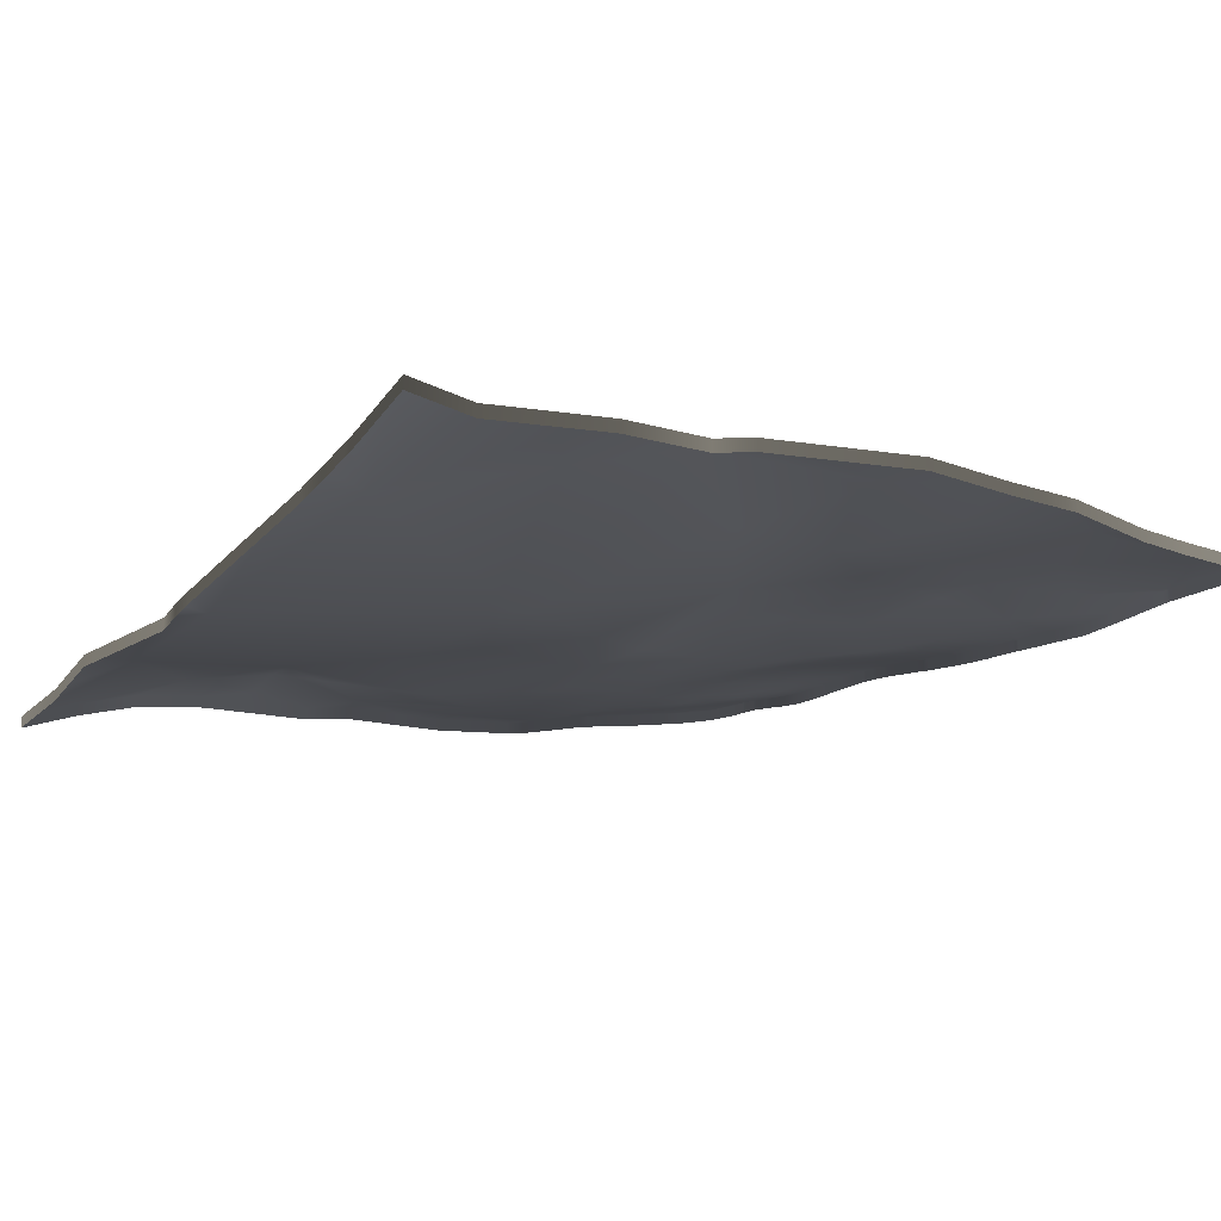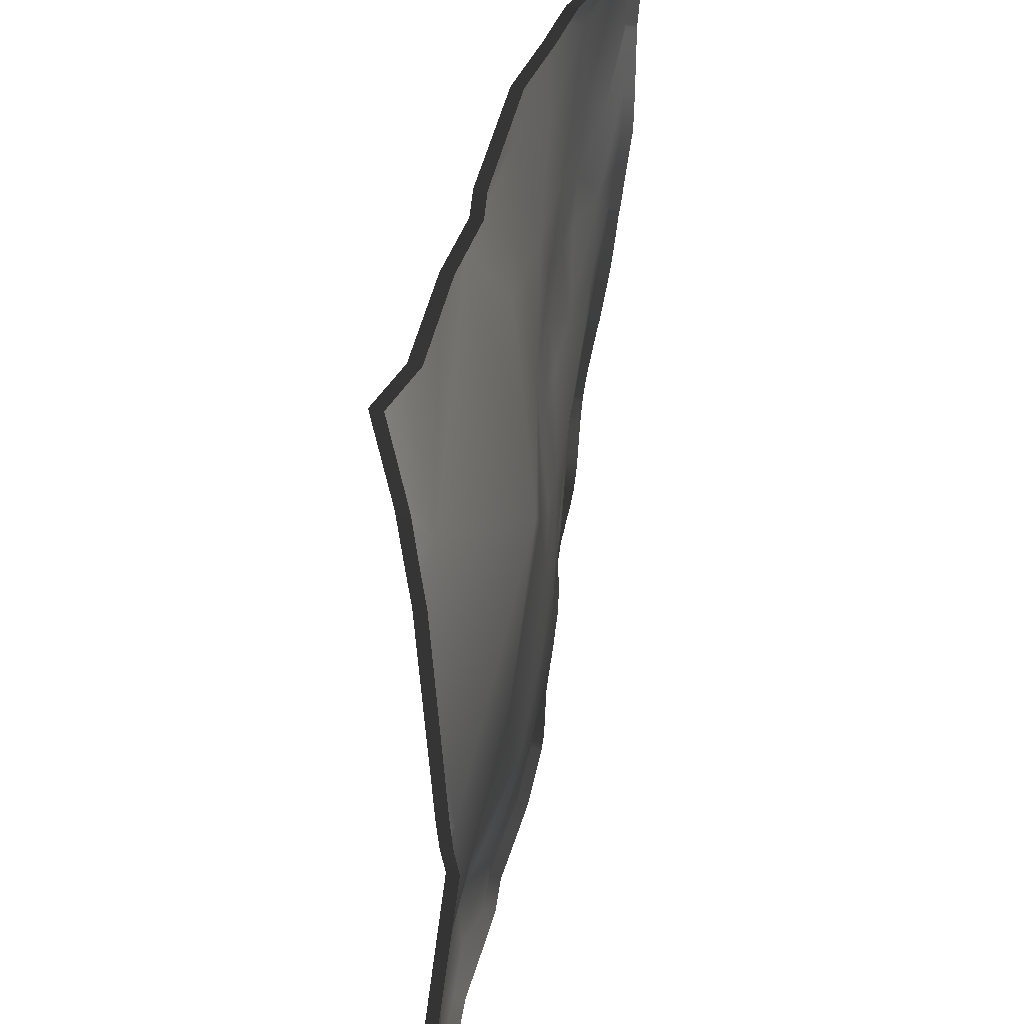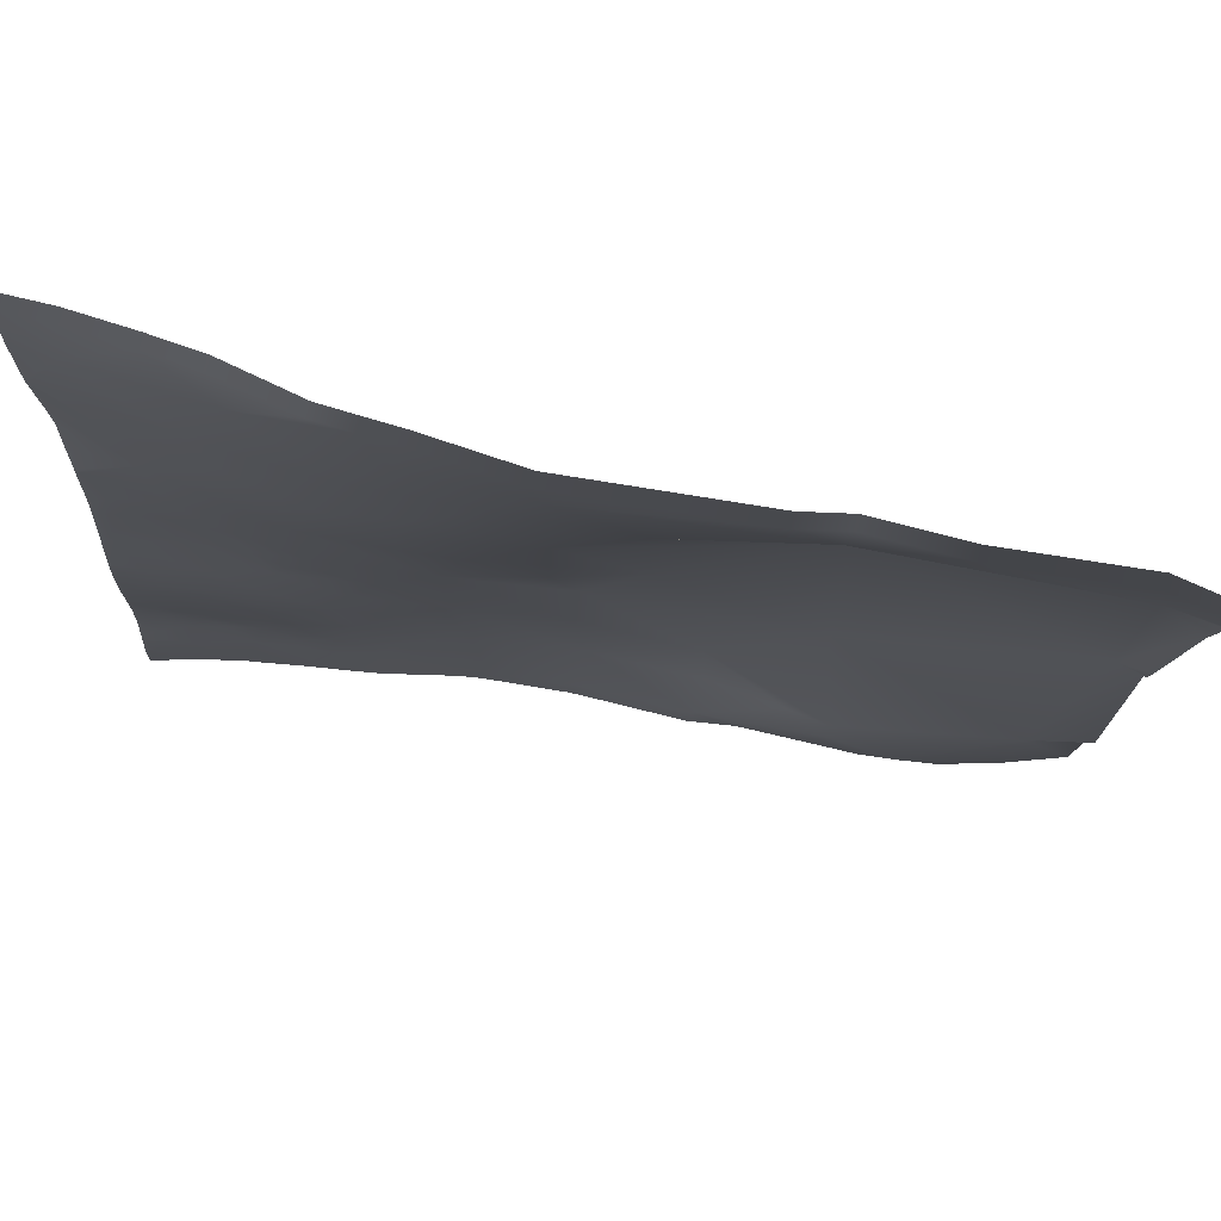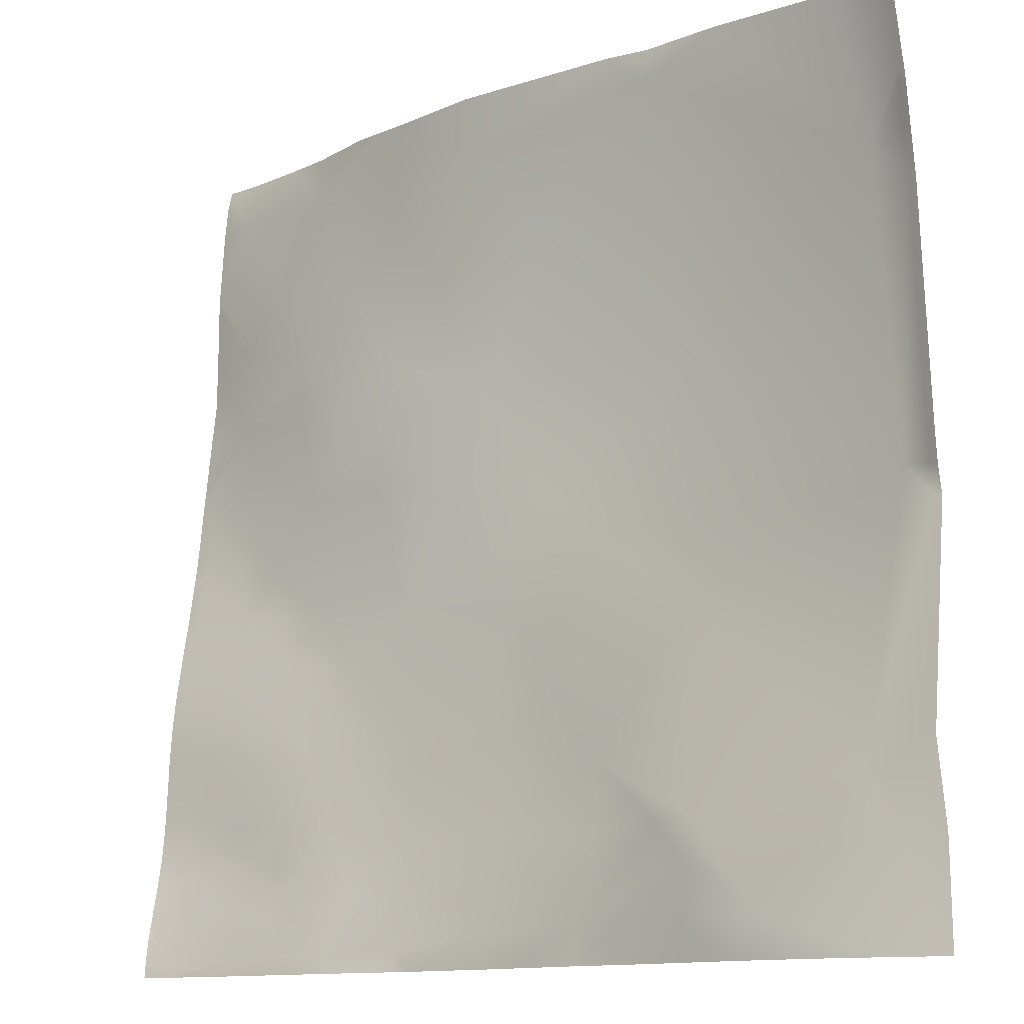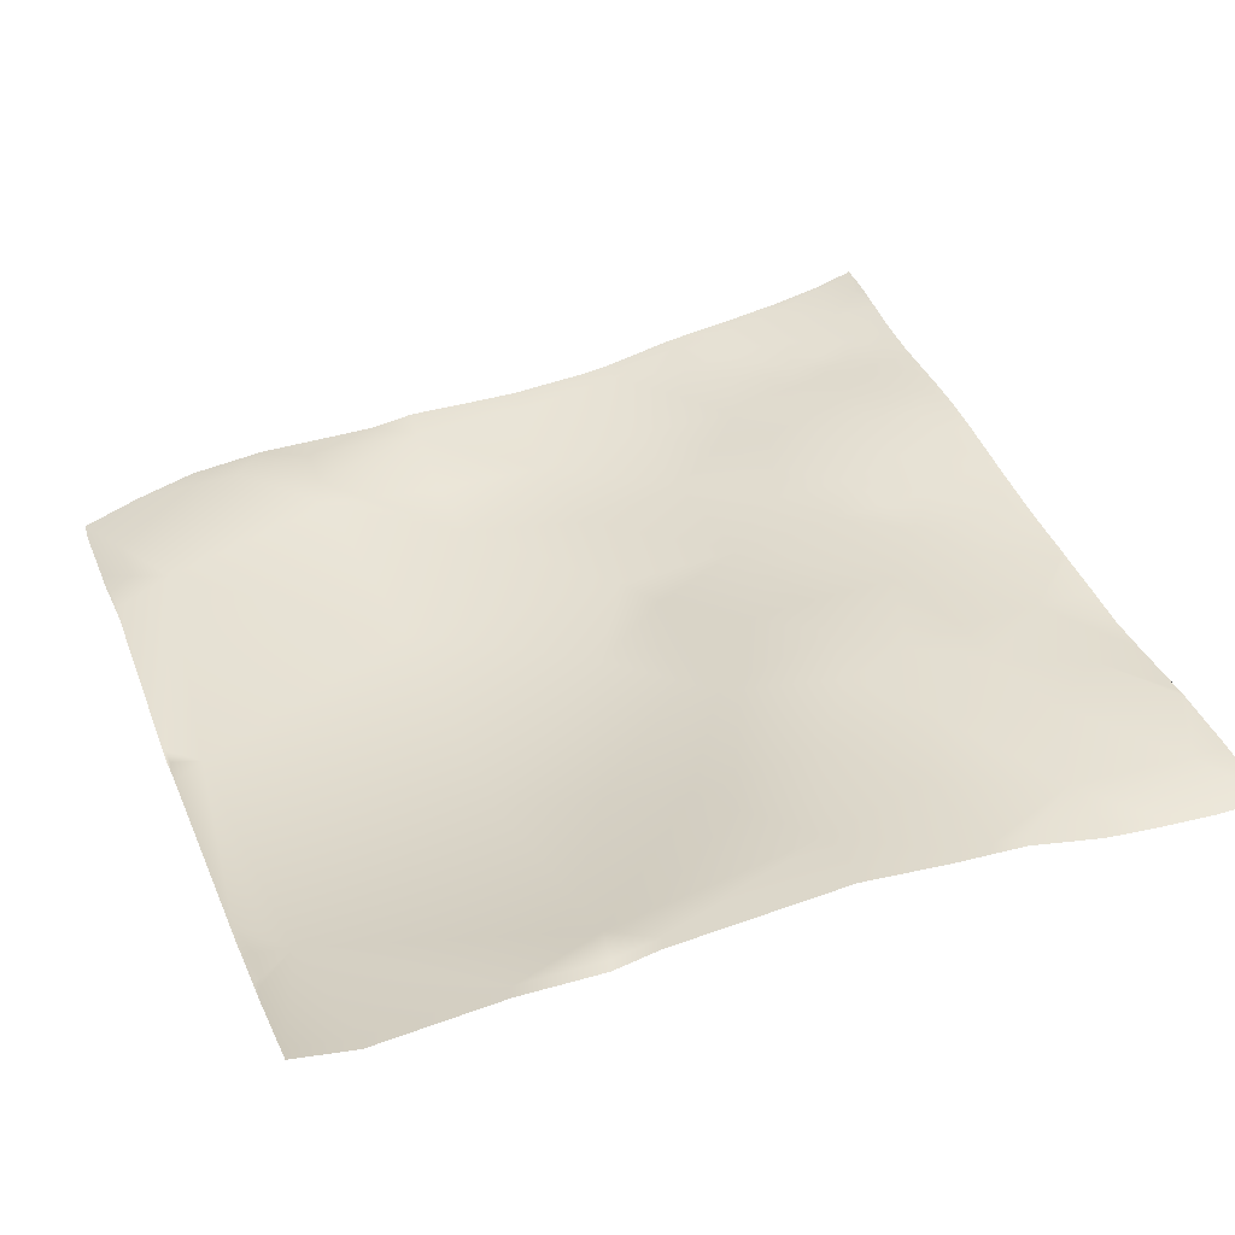
<metadata>
{"format":"obj","ext":"obj","renderer":"f3d","projection":"perspective","resolution":1024,"background":"white","views":[{"elev":-18.8,"azim":-30.7,"up":"+Y"},{"elev":38.7,"azim":-73.5,"up":"+Z"},{"elev":78.9,"azim":-164.5,"up":"+Z"},{"elev":-12.8,"azim":-137.2,"up":"+Z"},{"elev":34.6,"azim":-20.2,"up":"+Y"}]}
</metadata>
<code>
v -12.11 4.851 10.24
v -12.08 4.85 10.31
v -12.03 4.862 10.31
v -12.03 4.868 10.26
v -12.09 4.846 10.36
v -12.04 4.858 10.37
v -12 4.873 10.28
v -12 4.87 10.31
v -12 4.878 10.25
v -12 4.867 10.34
v -12 4.865 10.37
v -12.11 4.842 10.47
v -12.13 4.836 10.53
v -12.08 4.844 10.53
v -12.09 4.841 10.55
v -12.05 4.846 10.57
v -12.09 4.838 10.59
v -12.03 4.845 10.63
v -12.05 4.853 10.43
v -12.03 4.853 10.52
v -12 4.863 10.41
v -12 4.863 10.42
v -12 4.86 10.47
v -12 4.859 10.51
v -12 4.853 10.59
v -12 4.849 10.63
v -12 4.852 10.6
v -12 4.857 10.54
v -12 4.853 10.59
v -12 4.853 10.59
v -12 4.913 10.03
v -12 4.912 10.03
v -12 4.912 10.03
v -12 4.913 10.03
v -12 4.912 10.03
v -12.48 4.805 10.03
v -12.5 4.787 10.13
v -12.4 4.806 10.12
v -12.41 4.793 10.22
v -12.33 4.804 10.25
v -12.33 4.811 10.19
v -12.46 4.774 10.35
v -12.32 4.806 10.33
v -12.26 4.817 10.26
v -12.23 4.821 10.34
v -12.19 4.827 10.3
v -12.15 4.836 10.38
v -12.37 4.828 10
v -12.41 4.821 10
v -12.35 4.827 10.04
v -12.33 4.835 10
v -12.45 4.815 10
v -12.33 4.817 10.12
v -12.24 4.852 10
v -12.21 4.855 10.03
v -12.2 4.858 10
v -12.23 4.834 10.16
v -12.19 4.831 10.25
v -12.1 4.883 10
v -12.09 4.885 10.01
v -12.09 4.886 10
v -12.1 4.869 10.13
v -12.01 4.91 10
v -12.07 4.893 10
v -12 4.915 10
v -12 4.907 10.08
v -12.02 4.899 10.09
v -12 4.905 10.09
v -12 4.896 10.14
v -12 4.894 10.16
v -12.14 4.839 10.3
v -12 4.881 10.23
v -12.04 4.872 10.2
v -12 4.892 10.17
v -12.42 4.777 10.48
v -12.32 4.804 10.46
v -12.46 4.76 10.59
v -12.32 4.796 10.59
v -12.21 4.826 10.44
v -12.19 4.823 10.58
v -12.43 4.758 10.71
v -12.32 4.777 10.73
v -12.41 4.751 10.83
v -12.29 4.767 10.84
v -12.18 4.807 10.71
v -12.18 4.784 10.86
v -12.07 4.831 10.68
v -12.03 4.813 10.83
v -12 4.844 10.67
v -12 4.841 10.69
v -12 4.821 10.8
v -12 4.816 10.83
v -12 4.834 10.73
v -12 4.847 10.64
v -12.14 4.775 10.99
v -12.03 4.792 10.96
v -12.16 4.765 11.1
v -12.05 4.779 11.06
v -12 4.813 10.85
v -12 4.796 10.96
v -12 4.79 11
v -12 4.781 11.08
v -13.28 4.71 10
v -13.46 4.708 10.07
v -13.18 4.72 10.09
v -13.45 4.703 10
v -13.18 4.728 10
v -13.46 4.715 10.2
v -13.37 4.692 10.28
v -13.19 4.675 10.28
v -13.02 4.732 10
v -12.92 4.728 10.08
v -12.91 4.736 10
v -12.94 4.687 10.29
v -13.47 4.705 10.3
v -12.72 4.756 10
v -12.66 4.758 10.05
v -12.67 4.763 10
v -12.68 4.722 10.27
v -12.5 4.805 10
v -12.62 4.775 10
v -12.54 4.765 10.2
v -12.48 4.809 10
v -12.91 4.674 10.54
v -12.67 4.714 10.52
v -12.92 4.665 10.8
v -12.65 4.717 10.83
v -12.54 4.747 10.44
v -12.52 4.738 10.69
v -12.86 4.677 10.91
v -12.72 4.724 11.11
v -12.6 4.739 11.11
v -12.6 4.751 11.25
v -12.4 4.759 11.12
v -12.48 4.76 11.37
v -12.34 4.767 11.34
v -12.87 4.693 11.1
v -12.88 4.701 11.3
v -12.64 4.743 11.41
v -12.33 4.763 11.48
v -12.78 4.725 11.58
v -12.52 4.745 11.58
v -12.89 4.752 11.87
v -12.64 4.747 11.79
v -12.28 4.758 11.66
v -12.37 4.742 11.89
v -12.26 4.762 10.95
v -12.14 4.757 11.32
v -12 4.768 11.19
v -12 4.755 11.31
v -12.01 4.769 11.18
v -12 4.771 11.17
v -12 4.769 11.18
v -12.13 4.753 11.54
v -12 4.741 11.52
v -12 4.742 11.42
v -12.01 4.742 11.69
v -12.09 4.734 11.88
v -12 4.741 11.68
v -12 4.741 11.69
v -12 4.741 11.7
v -12 4.729 11.87
v -12.23 4.71 12
v -12.35 4.718 12
v -12.1 4.706 12
v -12 4.71 12
v -12 4.721 11.95
v -13.64 4.703 10.09
v -13.87 4.638 10.37
v -13.38 4.693 12
v -13.37 4.702 11.93
v -13.57 4.69 12
v -13.87 4.631 10
v -13.73 4.674 10
v -13.55 4.699 10
v -13.93 4.561 10.98
v -13.41 4.612 10.76
v -13.28 4.716 12
v -12.88 4.761 12
v -13.18 4.649 10.44
v -13.9 4.597 11.66
v -13.4 4.555 11.33
v -13.86 4.656 12
v -13.05 4.644 11.04
v -13.07 4.703 11.61
v -12.68 4.75 12
v -12.6 4.749 12
v -12.52 4.747 12
v -14 4.586 10.24
v -14 4.616 10.43
v -14 4.582 10
v -14 4.56 10.91
v -14 4.572 10.97
v -14 4.578 11.04
v -14 4.611 11.58
v -14 4.623 11.67
v -14 4.634 11.77
v -14 4.637 11.79
v -14 4.678 12
v -12 4.844 10.28
v -12 4.842 10.31
v -12 4.85 10.25
v -12 4.838 10.34
v -12 4.837 10.37
v -12 4.835 10.41
v -12 4.834 10.42
v -12 4.832 10.47
v -12 4.83 10.51
v -12 4.824 10.6
v -12 4.821 10.63
v -12 4.828 10.54
v -12 4.825 10.59
v -12 4.824 10.59
v -12 4.884 10.03
v -12 4.884 10.03
v -12 4.884 10.03
v -12 4.884 10.03
v -12.41 4.792 10
v -12.37 4.799 10
v -12.33 4.807 10
v -12.45 4.786 10
v -12.24 4.823 10
v -12.2 4.829 10
v -12.1 4.854 10
v -12.09 4.858 10
v -12.07 4.864 10
v -12.01 4.881 10
v -12 4.886 10
v -12 4.879 10.08
v -12 4.877 10.09
v -12 4.868 10.14
v -12 4.865 10.16
v -12 4.852 10.23
v -12 4.864 10.17
v -12 4.815 10.67
v -12 4.813 10.69
v -12 4.793 10.8
v -12 4.788 10.83
v -12 4.806 10.73
v -12 4.819 10.64
v -12 4.784 10.85
v -12 4.768 10.96
v -12 4.762 11
v -12 4.752 11.08
v -13.45 4.674 10
v -13.28 4.681 10
v -13.18 4.699 10
v -13.02 4.704 10
v -12.91 4.707 10
v -12.72 4.728 10
v -12.67 4.735 10
v -12.62 4.746 10
v -12.5 4.776 10
v -12.48 4.781 10
v -12 4.74 11.19
v -12 4.726 11.31
v -12 4.743 11.17
v -12 4.741 11.18
v -12 4.713 11.42
v -12 4.712 11.52
v -12 4.712 11.68
v -12 4.712 11.69
v -12 4.712 11.7
v -12 4.701 11.87
v -12.23 4.682 12
v -12.35 4.689 12
v -12.1 4.677 12
v -12 4.681 12
v -12 4.692 11.95
v -13.38 4.665 12
v -13.57 4.661 12
v -13.87 4.603 10
v -13.73 4.645 10
v -13.55 4.67 10
v -13.28 4.688 12
v -12.88 4.732 12
v -13.86 4.628 12
v -12.68 4.722 12
v -12.6 4.72 12
v -12.52 4.719 12
v -14 4.587 10.43
v -14 4.557 10.24
v -14 4.553 10
v -14 4.543 10.97
v -14 4.532 10.91
v -14 4.55 11.04
v -14 4.583 11.58
v -14 4.595 11.67
v -14 4.606 11.77
v -14 4.608 11.79
v -14 4.649 12
f 1 2 3
f 3 4 1
f 2 5 6
f 6 3 2
f 7 3 8
f 7 4 3
f 7 9 4
f 10 6 11
f 10 3 6
f 10 8 3
f 12 13 14
f 14 15 16
f 13 15 14
f 16 17 18
f 15 17 16
f 19 6 5
f 20 19 12
f 14 20 12
f 21 19 22
f 21 6 19
f 21 11 6
f 23 20 24
f 23 19 20
f 23 22 19
f 16 20 14
f 25 20 16
f 18 25 16
f 26 25 18
f 26 27 25
f 28 25 29
f 28 20 25
f 28 24 20
f 30 25 27
f 30 29 25
f 31 32 33
f 31 34 32
f 33 32 35
f 36 37 38
f 39 40 41
f 38 39 41
f 37 39 38
f 39 42 43
f 43 40 39
f 41 40 44
f 44 45 46
f 43 45 44
f 40 43 44
f 46 45 47
f 48 49 50
f 48 50 51
f 50 52 36
f 50 49 52
f 38 50 36
f 53 50 38
f 54 50 55
f 54 51 50
f 54 55 56
f 50 53 57
f 57 55 50
f 41 53 38
f 57 53 41
f 44 57 41
f 58 57 44
f 46 58 44
f 59 55 60
f 59 56 55
f 59 60 61
f 55 57 62
f 62 60 55
f 63 60 32
f 63 64 60
f 64 61 60
f 65 32 34
f 65 63 32
f 66 67 68
f 68 67 69
f 69 62 70
f 69 67 62
f 67 60 62
f 67 32 60
f 67 35 32
f 67 66 35
f 57 58 1
f 1 62 57
f 71 58 46
f 71 1 58
f 71 2 1
f 71 5 2
f 71 47 5
f 71 46 47
f 72 4 9
f 72 73 4
f 73 1 4
f 73 62 1
f 73 70 62
f 73 74 70
f 74 73 72
f 42 75 76
f 76 43 42
f 75 77 78
f 78 76 75
f 43 76 79
f 79 45 43
f 76 78 80
f 80 79 76
f 77 81 82
f 82 78 77
f 82 83 84
f 81 83 82
f 78 82 85
f 85 80 78
f 82 84 86
f 86 85 82
f 79 13 12
f 47 79 12
f 45 79 47
f 13 80 17
f 13 79 80
f 13 17 15
f 80 85 87
f 87 17 80
f 85 86 88
f 88 87 85
f 89 87 90
f 89 18 87
f 17 87 18
f 91 88 92
f 93 88 91
f 93 87 88
f 90 87 93
f 47 19 5
f 47 12 19
f 94 26 18
f 94 18 89
f 86 95 96
f 96 88 86
f 95 97 98
f 98 96 95
f 99 96 100
f 99 88 96
f 99 92 88
f 101 98 102
f 101 96 98
f 101 100 96
f 103 104 105
f 103 106 104
f 103 105 107
f 105 104 108
f 109 105 108
f 110 105 109
f 111 105 112
f 111 107 105
f 111 112 113
f 105 110 114
f 114 112 105
f 108 115 109
f 116 112 117
f 116 113 112
f 116 117 118
f 112 114 119
f 119 117 112
f 117 37 36
f 120 117 36
f 120 121 117
f 118 117 121
f 122 119 42
f 122 117 119
f 122 37 117
f 122 39 37
f 122 42 39
f 123 36 52
f 123 120 36
f 114 124 125
f 125 119 114
f 124 126 127
f 127 125 124
f 128 125 77
f 128 119 125
f 128 42 119
f 128 75 42
f 128 77 75
f 129 127 83
f 129 125 127
f 129 77 125
f 129 81 77
f 129 83 81
f 127 126 130
f 131 127 130
f 132 127 131
f 133 132 131
f 127 132 134
f 134 83 127
f 134 132 133
f 135 134 133
f 136 134 135
f 130 137 131
f 138 139 133
f 131 138 133
f 137 138 131
f 133 139 135
f 140 136 135
f 139 141 142
f 138 141 139
f 141 143 144
f 144 142 141
f 142 145 140
f 135 142 140
f 139 142 135
f 142 144 146
f 146 145 142
f 147 134 97
f 147 83 134
f 147 84 83
f 147 86 84
f 147 95 86
f 147 97 95
f 134 136 148
f 148 97 134
f 149 148 150
f 149 151 148
f 151 97 148
f 151 98 97
f 151 102 98
f 151 152 102
f 152 151 153
f 153 151 149
f 148 136 140
f 140 154 148
f 155 148 154
f 155 156 148
f 150 148 156
f 145 157 154
f 154 140 145
f 145 146 158
f 158 157 145
f 159 157 160
f 159 154 157
f 159 155 154
f 161 158 162
f 161 157 158
f 161 160 157
f 163 146 164
f 163 158 146
f 163 165 158
f 166 158 165
f 166 167 158
f 167 162 158
f 168 169 115
f 170 171 172
f 168 173 169
f 168 174 173
f 174 168 175
f 175 104 106
f 175 168 104
f 168 108 104
f 168 115 108
f 169 176 177
f 177 115 169
f 178 171 170
f 178 143 171
f 178 179 143
f 180 177 126
f 180 115 177
f 180 109 115
f 180 110 109
f 180 114 110
f 180 124 114
f 180 126 124
f 176 181 182
f 182 177 176
f 181 172 171
f 181 183 172
f 171 182 181
f 184 182 138
f 184 177 182
f 184 126 177
f 184 130 126
f 184 137 130
f 184 138 137
f 185 171 143
f 185 182 171
f 185 138 182
f 185 141 138
f 185 143 141
f 186 143 179
f 186 144 143
f 186 187 144
f 187 146 144
f 187 188 146
f 188 164 146
f 189 190 169
f 191 169 173
f 191 189 169
f 192 193 176
f 192 169 190
f 192 176 169
f 194 176 193
f 195 176 194
f 195 181 176
f 196 181 195
f 197 181 196
f 197 198 181
f 199 181 198
f 199 183 181
f 7 8 200
f 201 200 8
f 9 7 202
f 200 202 7
f 10 11 203
f 204 203 11
f 8 10 201
f 203 201 10
f 21 22 205
f 206 205 22
f 11 21 204
f 205 204 21
f 23 24 207
f 208 207 24
f 22 23 206
f 207 206 23
f 27 26 209
f 210 209 26
f 28 29 211
f 212 211 29
f 24 28 208
f 211 208 28
f 30 27 213
f 209 213 27
f 29 30 212
f 213 212 30
f 31 33 214
f 215 214 33
f 34 31 216
f 214 216 31
f 33 35 215
f 217 215 35
f 49 48 218
f 219 218 48
f 48 51 219
f 220 219 51
f 52 49 221
f 218 221 49
f 51 54 220
f 222 220 54
f 54 56 222
f 223 222 56
f 56 59 223
f 224 223 59
f 59 61 224
f 225 224 61
f 64 63 226
f 227 226 63
f 61 64 225
f 226 225 64
f 65 34 228
f 216 228 34
f 63 65 227
f 228 227 65
f 66 68 229
f 230 229 68
f 68 69 230
f 231 230 69
f 69 70 231
f 232 231 70
f 35 66 217
f 229 217 66
f 72 9 233
f 202 233 9
f 70 74 232
f 234 232 74
f 74 72 234
f 233 234 72
f 89 90 235
f 236 235 90
f 91 92 237
f 238 237 92
f 93 91 239
f 237 239 91
f 90 93 236
f 239 236 93
f 26 94 210
f 240 210 94
f 94 89 240
f 235 240 89
f 99 100 241
f 242 241 100
f 92 99 238
f 241 238 99
f 101 102 243
f 244 243 102
f 100 101 242
f 243 242 101
f 106 103 245
f 246 245 103
f 103 107 246
f 247 246 107
f 107 111 247
f 248 247 111
f 111 113 248
f 249 248 113
f 113 116 249
f 250 249 116
f 116 118 250
f 251 250 118
f 121 120 252
f 253 252 120
f 118 121 251
f 252 251 121
f 123 52 254
f 221 254 52
f 120 123 253
f 254 253 123
f 149 150 255
f 256 255 150
f 102 152 244
f 257 244 152
f 152 153 257
f 258 257 153
f 153 149 258
f 255 258 149
f 156 155 259
f 260 259 155
f 150 156 256
f 259 256 156
f 159 160 261
f 262 261 160
f 155 159 260
f 261 260 159
f 161 162 263
f 264 263 162
f 160 161 262
f 263 262 161
f 163 164 265
f 266 265 164
f 165 163 267
f 265 267 163
f 166 165 268
f 267 268 165
f 167 166 269
f 268 269 166
f 162 167 264
f 269 264 167
f 170 172 270
f 271 270 172
f 173 174 272
f 273 272 174
f 174 175 273
f 274 273 175
f 175 106 274
f 245 274 106
f 178 170 275
f 270 275 170
f 179 178 276
f 275 276 178
f 172 183 271
f 277 271 183
f 186 179 278
f 276 278 179
f 187 186 279
f 278 279 186
f 188 187 280
f 279 280 187
f 164 188 266
f 280 266 188
f 190 189 281
f 282 281 189
f 191 173 283
f 272 283 173
f 189 191 282
f 283 282 191
f 193 192 284
f 285 284 192
f 192 190 285
f 281 285 190
f 194 193 286
f 284 286 193
f 195 194 287
f 286 287 194
f 196 195 288
f 287 288 195
f 197 196 289
f 288 289 196
f 198 197 290
f 289 290 197
f 199 198 291
f 290 291 198
f 183 199 277
f 291 277 199

</code>
